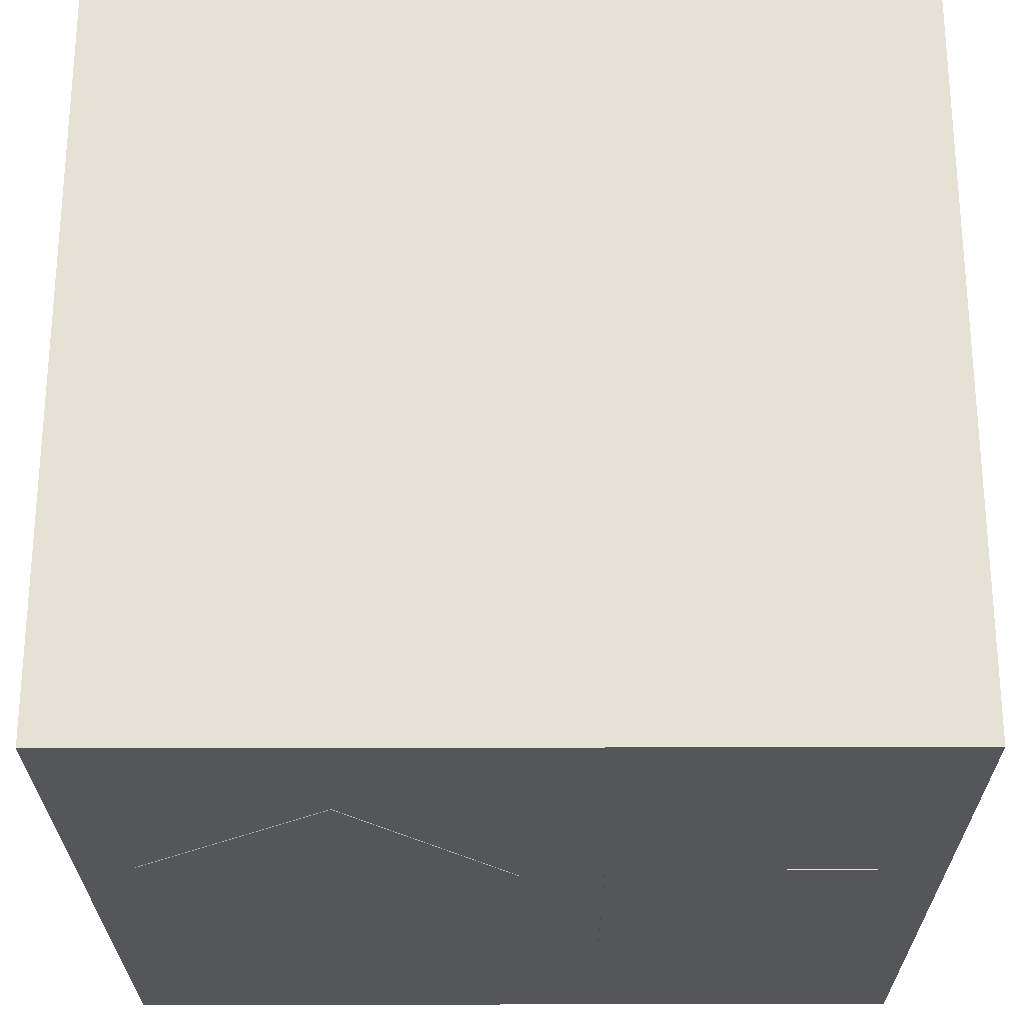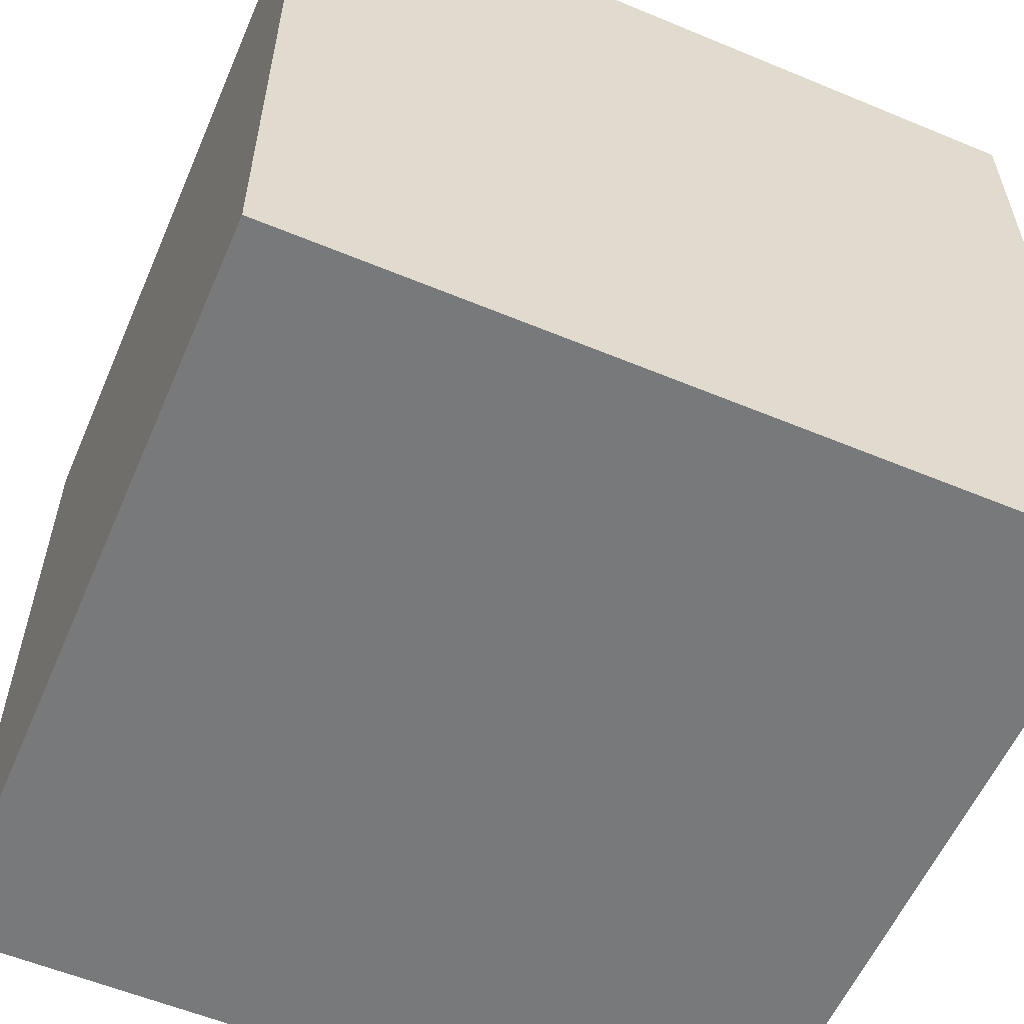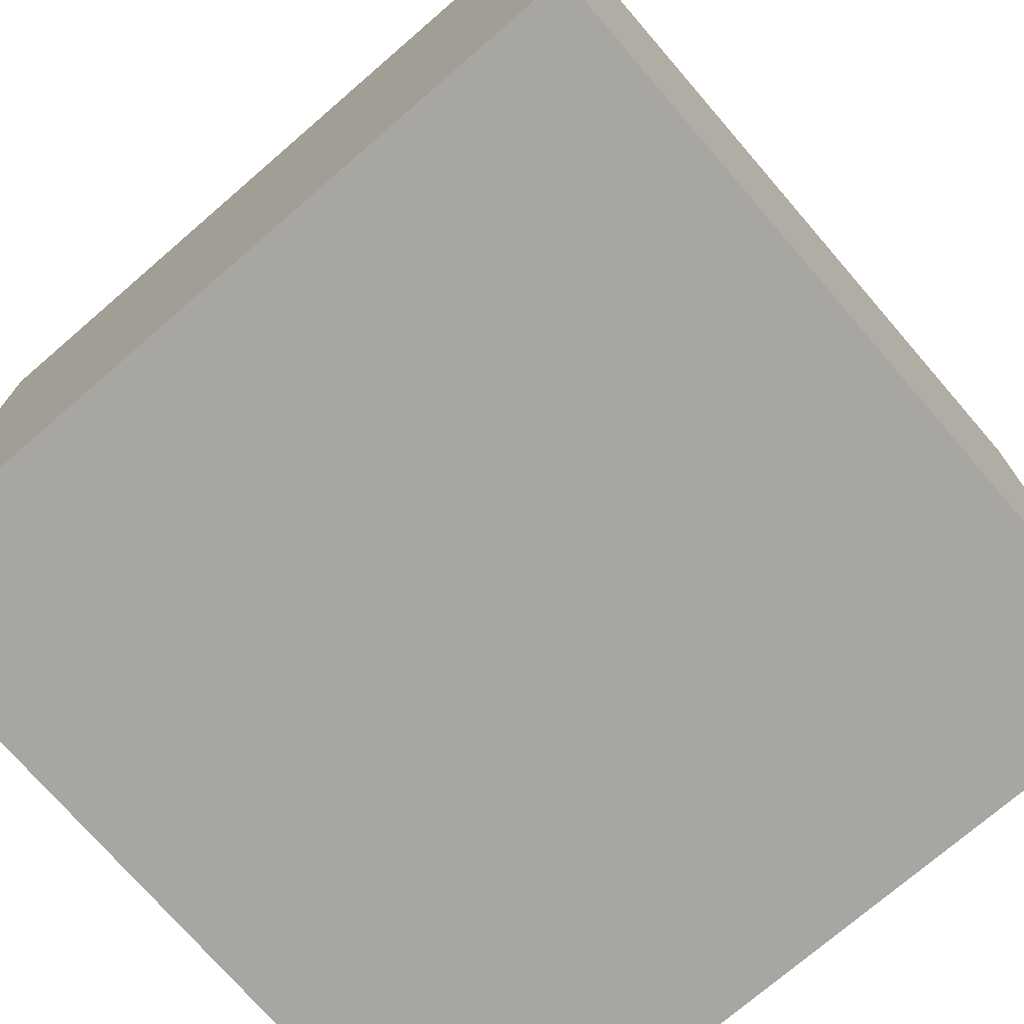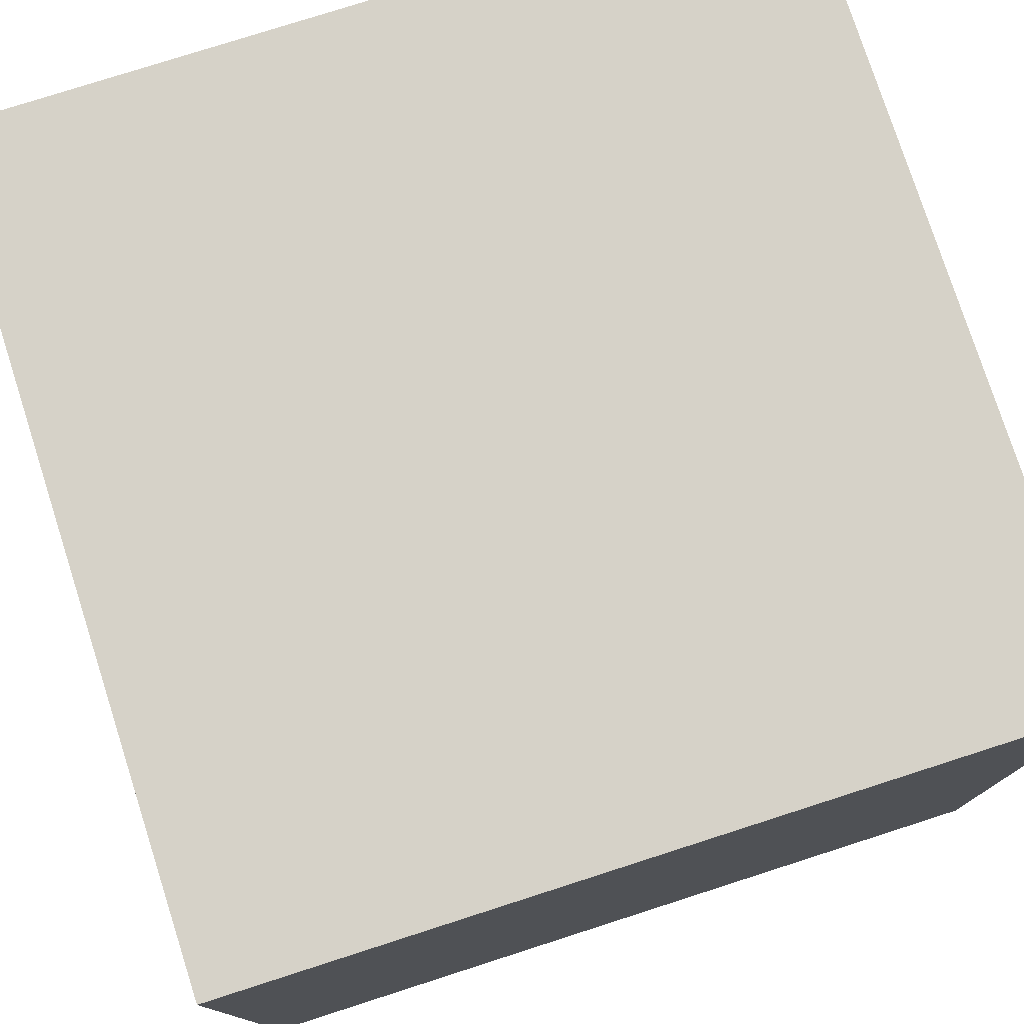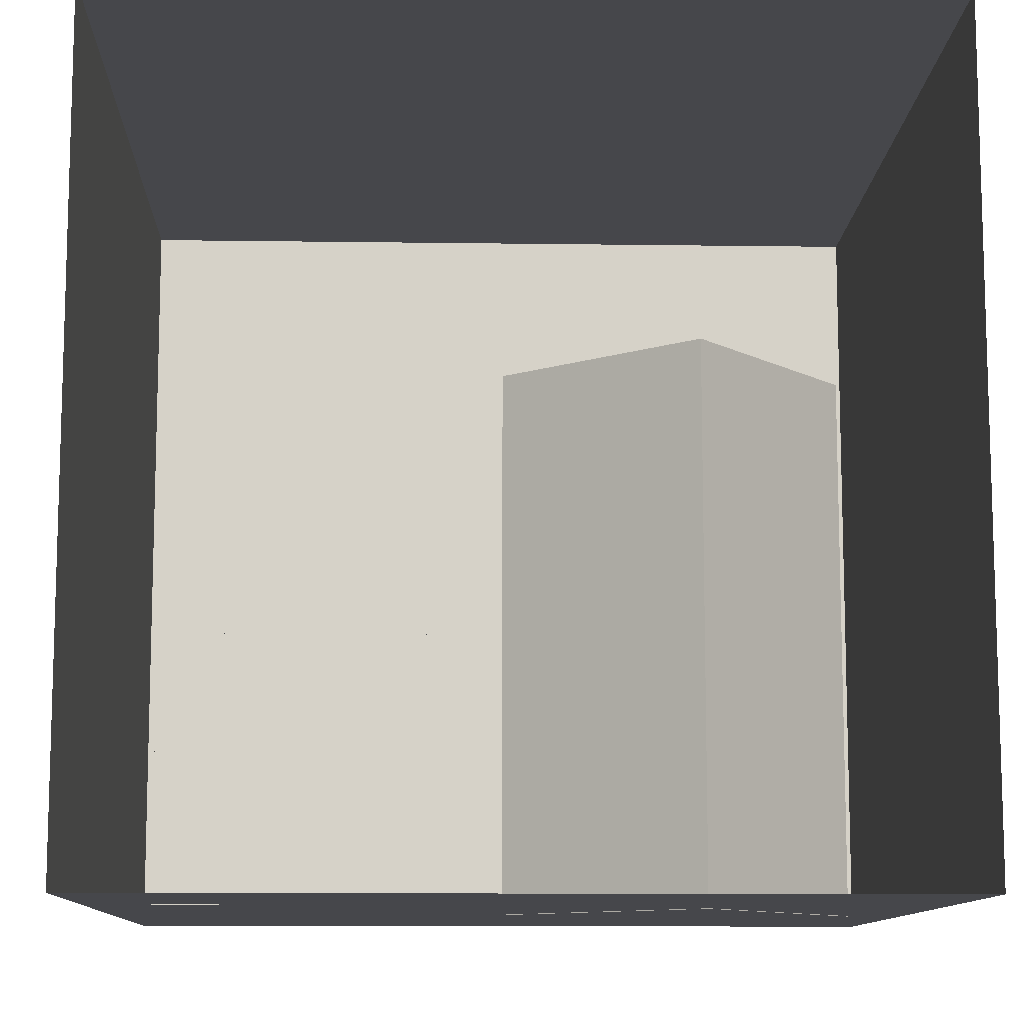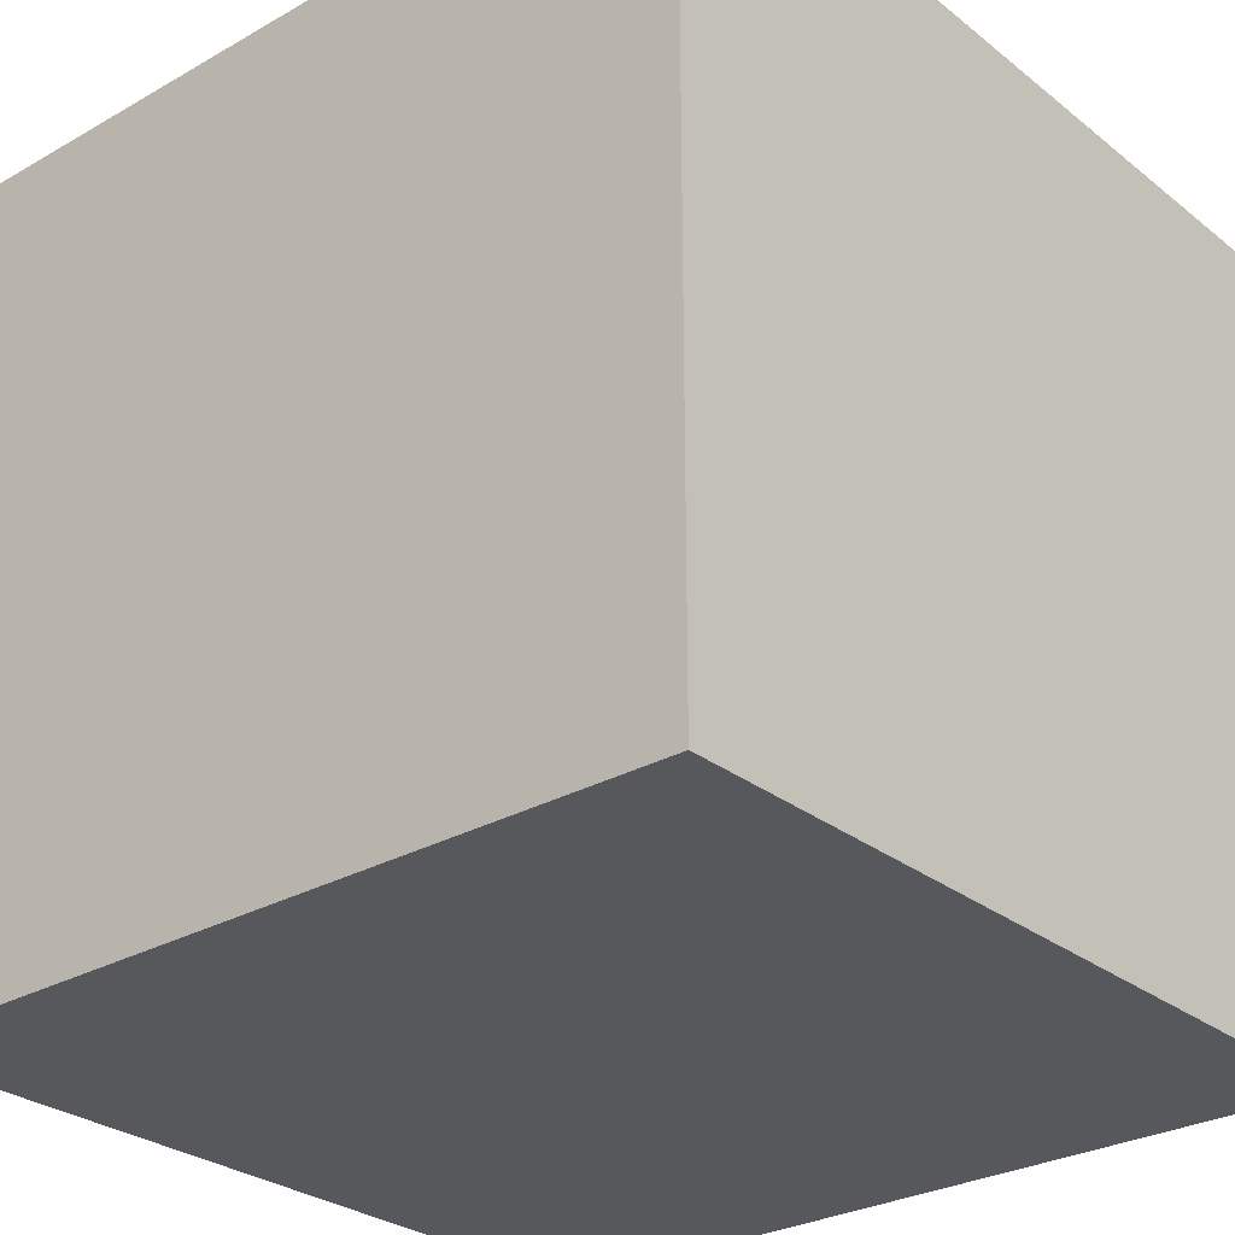
<metadata>
{"format":"obj","ext":"obj","renderer":"f3d","projection":"perspective","resolution":1024,"background":"white","views":[{"elev":-25.3,"azim":-179.8,"up":"+Y"},{"elev":-57.7,"azim":-113.3,"up":"+Z"},{"elev":-74.0,"azim":-139.2,"up":"+Z"},{"elev":77.5,"azim":-107.8,"up":"+Y"},{"elev":-10.8,"azim":-2.0,"up":"+Y"},{"elev":-28.5,"azim":-139.5,"up":"+Z"}]}
</metadata>
<code>
o Cube.002
v 8.65 -0.04147 -2.136
v 4.568 -0.04147 2.628
v -0.1965 -0.04147 -1.454
v 3.886 -0.04147 -6.219
v 8.65 13.88 -2.136
v 4.568 13.88 2.628
v -0.1965 13.88 -1.454
v 3.886 13.88 -6.219
g Cube.002_Cube.002_whitewall
f 1 2 3
f 1 3 4
f 5 8 7
f 5 7 6
f 1 5 6
f 1 6 2
f 2 6 7
f 2 7 3
f 3 7 8
f 3 8 4
f 5 1 4
f 5 4 8
o Cube.001
v -2.148 -0.04147 -1.922
v -2.148 -0.04147 4.352
v -8.422 -0.04147 4.352
v -8.422 -0.04147 -1.922
v -2.148 6.233 -1.922
v -2.148 6.233 4.352
v -8.422 6.233 4.352
v -8.422 6.233 -1.922
g Cube.001_Cube.001_yellow_box
f 9 10 11
f 9 11 12
f 13 16 15
f 13 15 14
f 9 13 14
f 9 14 10
f 10 14 15
f 10 15 11
f 11 15 16
f 11 16 12
f 13 9 12
f 13 12 16
o Cube
v 10.03 -0.02863 -10.03
v 10.03 -0.02863 10.03
v -10.03 -0.02863 10.03
v -10.03 -0.02863 -10.03
v 10.03 20.03 -10.03
v 10.03 20.03 10.03
v -10.03 20.03 10.03
v -10.03 20.03 -10.03
v -2.307 -0.02863 -10.03
v -2.307 -0.02863 10.03
v -2.307 20.03 -10.03
v -2.307 20.03 10.03
v 2.319 -0.02863 -10.03
v 2.319 -0.02863 10.03
v 2.319 20.03 -10.03
v 2.319 20.03 10.03
v 10.03 -0.02863 2.307
v -10.03 -0.02863 2.307
v 10.03 20.03 2.307
v -10.03 20.03 2.307
v -2.307 -0.02863 2.307
v -2.307 20.03 2.307
v 2.319 -0.02863 2.307
v 2.319 20.03 2.307
v 10.03 -0.02863 -2.319
v -10.03 -0.02863 -2.319
v 10.03 20.03 -2.319
v -10.03 20.03 -2.319
v -2.307 -0.02863 -2.319
v -2.307 20.03 -2.319
v 2.319 -0.02863 -2.319
v 2.319 20.03 -2.319
g Cube_Cube_whitewall
f 20 25 27
f 20 27 24
f 25 29 31
f 25 31 27
f 29 17 21
f 29 21 31
g Cube_Cube_bluewall
f 33 18 22
f 33 22 35
g Cube_Cube_redwall
f 19 34 36
f 19 36 23
g Cube_Cube_whitewall
f 34 19 26
f 34 26 37
f 23 36 38
f 23 38 28
f 39 30 18
f 39 18 33
f 37 26 30
f 37 30 39
f 32 40 35
f 32 35 22
f 28 38 40
f 28 40 32
g Cube_Cube_bluewall
f 17 41 43
f 17 43 21
f 41 33 35
f 41 35 43
g Cube_Cube_redwall
f 34 42 44
f 34 44 36
f 42 20 24
f 42 24 44
g Cube_Cube_whitewall
f 20 42 45
f 20 45 25
f 42 34 37
f 42 37 45
f 36 44 46
f 36 46 38
f 44 24 27
f 44 27 46
f 41 17 29
f 41 29 47
f 47 39 33
f 47 33 41
f 25 45 47
f 25 47 29
f 45 37 39
f 45 39 47
f 40 48 43
f 40 43 35
f 48 31 21
f 48 21 43
g Cube_Cube_whitelight
f 38 46 48
f 38 48 40
g Cube_Cube_whitewall
f 46 27 31
f 46 31 48

</code>
